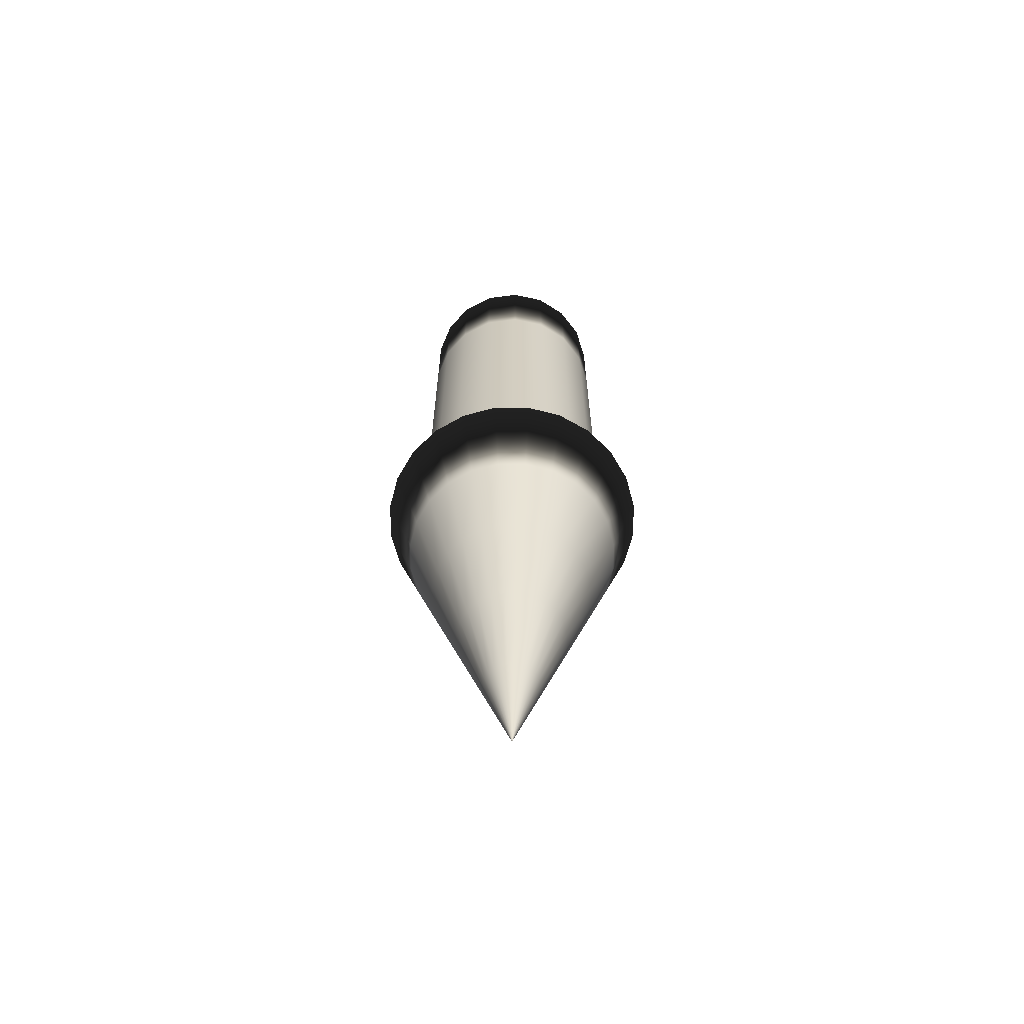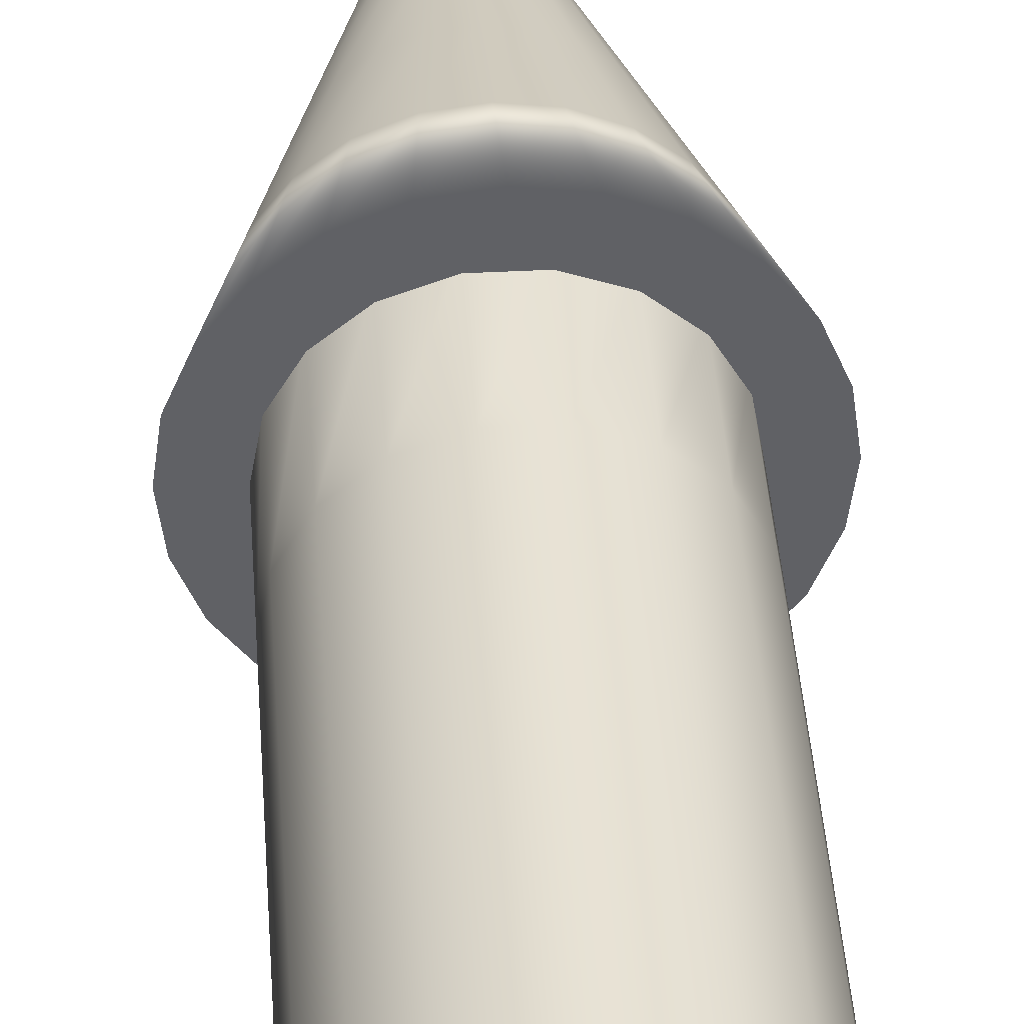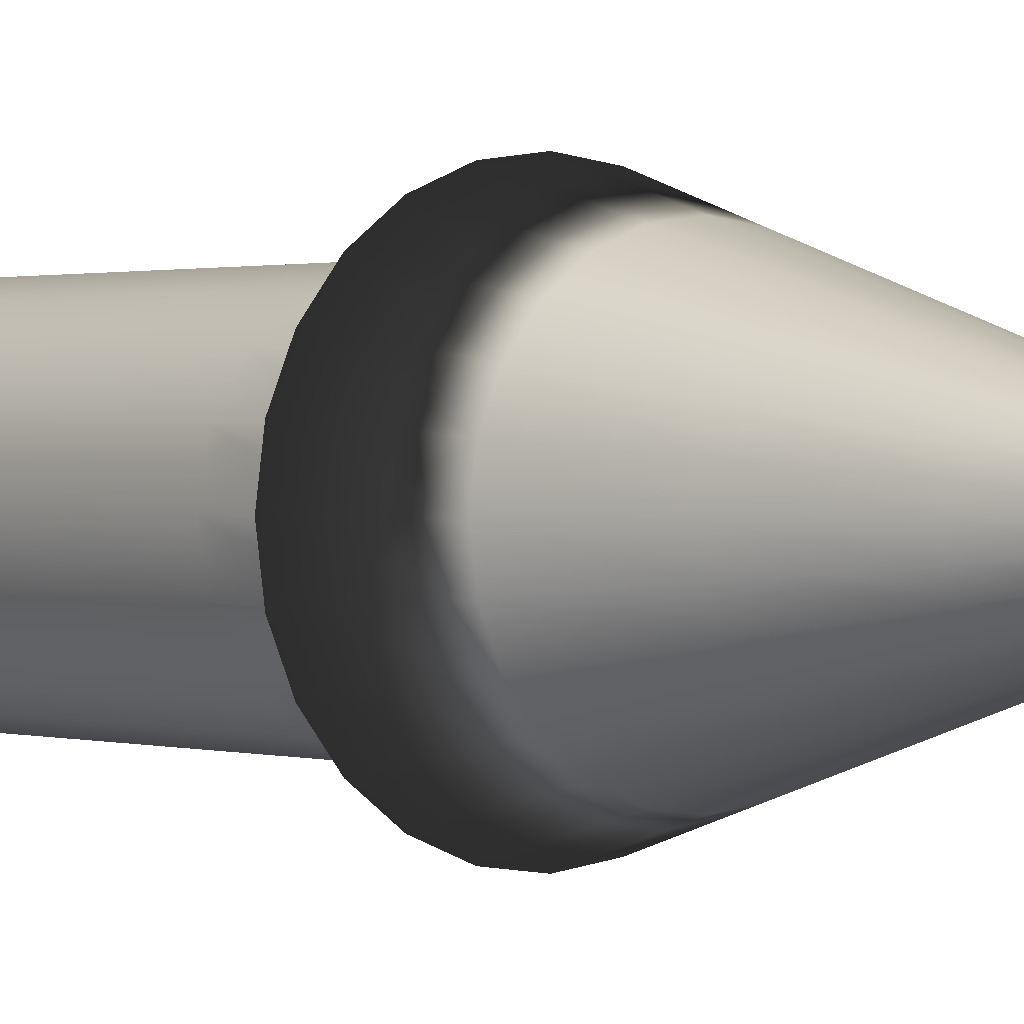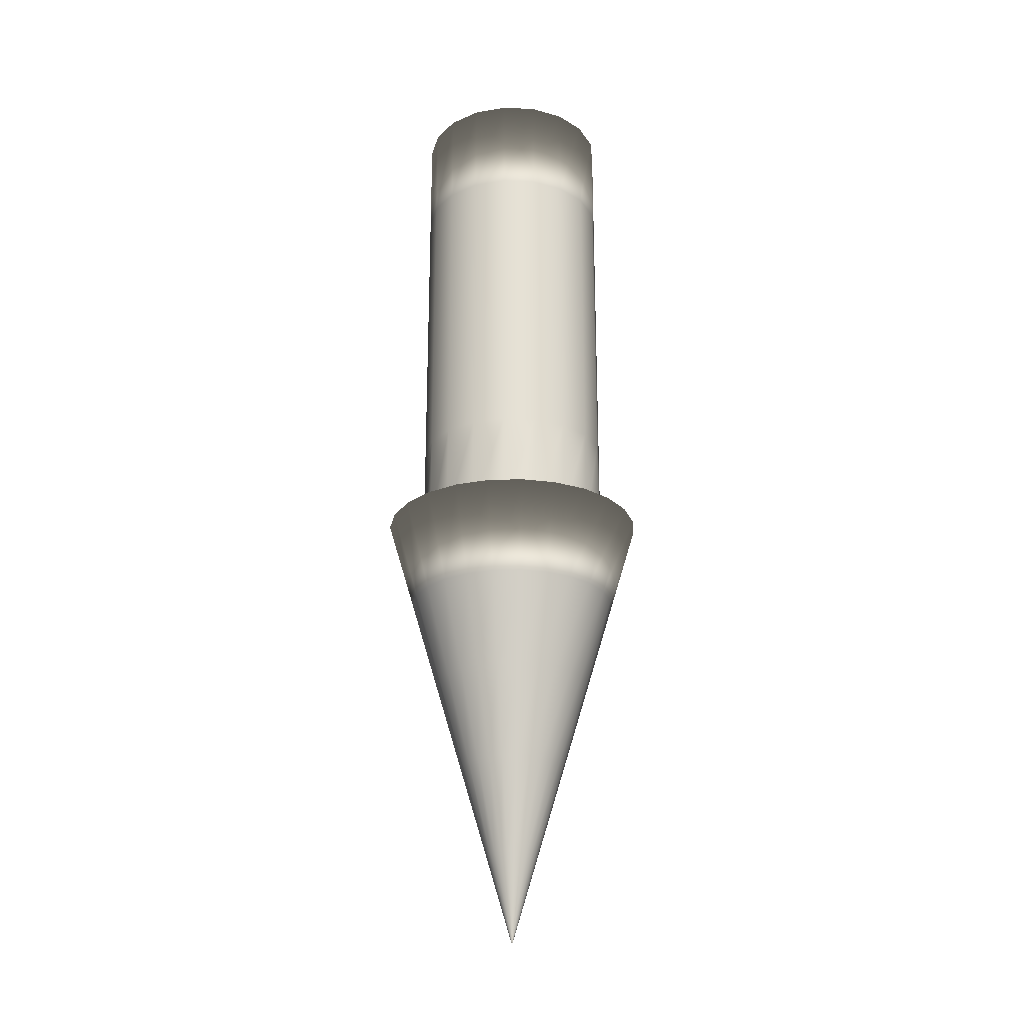
<metadata>
{"format":"obj","ext":"obj","renderer":"f3d","projection":"perspective","resolution":1024,"background":"white","views":[{"elev":-65.2,"azim":7.6,"up":"+Z"},{"elev":39.9,"azim":-3.8,"up":"+Y"},{"elev":0.8,"azim":142.0,"up":"+Y"},{"elev":-24.3,"azim":-124.3,"up":"+Z"}]}
</metadata>
<code>
g
v  1.444 -1.591 -32.11
v  -11.87 -1.591 -32.11
v  -11.42 1.854 -32.11
v  -10.09 5.065 -32.11
v  -7.97 7.823 -32.11
v  -5.213 9.938 -32.11
v  -2.002 11.27 -32.11
v  1.444 11.72 -32.11
v  4.89 11.27 -32.11
v  8.101 9.938 -32.11
v  10.86 7.823 -32.11
v  12.97 5.065 -32.11
v  14.3 1.854 -32.11
v  14.76 -1.591 -32.11
v  14.3 -5.037 -32.11
v  12.97 -8.248 -32.11
v  10.86 -11.01 -32.11
v  8.101 -13.12 -32.11
v  4.89 -14.45 -32.11
v  1.444 -14.9 -32.11
v  -2.002 -14.45 -32.11
v  -5.213 -13.12 -32.11
v  -7.97 -11.01 -32.11
v  -10.09 -8.248 -32.11
v  -11.42 -5.037 -32.11
v  -9.207 -1.591 -41.06
v  -8.844 1.165 -41.06
v  -7.78 3.734 -41.06
v  -6.087 5.94 -41.06
v  -3.881 7.633 -41.06
v  -1.313 8.697 -41.06
v  1.444 9.059 -41.06
v  4.201 8.697 -41.06
v  6.769 7.633 -41.06
v  8.975 5.94 -41.06
v  10.67 3.734 -41.06
v  11.73 1.165 -41.06
v  12.09 -1.591 -41.06
v  11.73 -4.348 -41.06
v  10.67 -6.917 -41.06
v  8.975 -9.123 -41.06
v  6.769 -10.82 -41.06
v  4.201 -11.88 -41.06
v  1.444 -12.24 -41.06
v  -1.313 -11.88 -41.06
v  -3.881 -10.82 -41.06
v  -6.087 -9.123 -41.06
v  -7.78 -6.917 -41.06
v  -8.844 -4.348 -41.06
v  -6.544 -1.591 -50.01
v  -6.272 0.4762 -50.01
v  -5.474 2.403 -50.01
v  -4.204 4.057 -50.01
v  -2.55 5.327 -50.01
v  -0.6234 6.125 -50.01
v  1.444 6.397 -50.01
v  3.512 6.125 -50.01
v  5.438 5.327 -50.01
v  7.092 4.057 -50.01
v  8.362 2.403 -50.01
v  9.16 0.4762 -50.01
v  9.432 -1.591 -50.01
v  9.16 -3.659 -50.01
v  8.362 -5.585 -50.01
v  7.092 -7.24 -50.01
v  5.438 -8.509 -50.01
v  3.512 -9.307 -50.01
v  1.444 -9.579 -50.01
v  -0.6234 -9.307 -50.01
v  -2.55 -8.509 -50.01
v  -4.204 -7.24 -50.01
v  -5.474 -5.585 -50.01
v  -6.272 -3.659 -50.01
v  -3.881 -1.591 -58.97
v  -3.7 -0.213 -58.97
v  -3.168 1.071 -58.97
v  -2.322 2.174 -58.97
v  -1.219 3.021 -58.97
v  0.06574 3.553 -58.97
v  1.444 3.734 -58.97
v  2.822 3.553 -58.97
v  4.107 3.021 -58.97
v  5.21 2.174 -58.97
v  6.056 1.071 -58.97
v  6.588 -0.213 -58.97
v  6.769 -1.591 -58.97
v  6.588 -2.97 -58.97
v  6.056 -4.254 -58.97
v  5.21 -5.357 -58.97
v  4.107 -6.203 -58.97
v  2.822 -6.735 -58.97
v  1.444 -6.917 -58.97
v  0.06574 -6.735 -58.97
v  -1.219 -6.203 -58.97
v  -2.322 -5.357 -58.97
v  -3.168 -4.254 -58.97
v  -3.7 -2.97 -58.97
v  -1.219 -1.591 -67.92
v  -1.128 -0.9022 -67.92
v  -0.8619 -0.26 -67.92
v  -0.4388 0.2915 -67.92
v  0.1127 0.7146 -67.92
v  0.7549 0.9806 -67.92
v  1.444 1.071 -67.92
v  2.133 0.9806 -67.92
v  2.775 0.7146 -67.92
v  3.327 0.2915 -67.92
v  3.75 -0.26 -67.92
v  4.016 -0.9022 -67.92
v  4.107 -1.591 -67.92
v  4.016 -2.28 -67.92
v  3.75 -2.923 -67.92
v  3.327 -3.474 -67.92
v  2.775 -3.897 -67.92
v  2.133 -4.163 -67.92
v  1.444 -4.254 -67.92
v  0.7549 -4.163 -67.92
v  0.1127 -3.897 -67.92
v  -0.4388 -3.474 -67.92
v  -0.8619 -2.923 -67.92
v  -1.128 -2.28 -67.92
v  1.444 -1.591 -76.87
v  1.444 -1.591 -76.87
v  1.444 -1.591 -76.87
v  1.444 -1.591 -76.87
v  1.444 -1.591 -76.87
v  1.444 -1.591 -76.87
v  1.444 -1.591 -76.87
v  1.444 -1.591 -76.87
v  1.444 -1.591 -76.87
v  1.444 -1.591 -76.87
v  1.444 -1.591 -76.87
v  1.444 -1.591 -76.87
v  1.444 -1.591 -76.87
v  1.444 -1.591 -76.87
v  1.444 -1.591 -76.87
v  1.444 -1.591 -76.87
v  1.444 -1.591 -76.87
v  1.444 -1.591 -76.87
v  1.444 -1.591 -76.87
v  1.444 -1.591 -76.87
v  1.444 -1.591 -76.87
v  1.444 -1.591 -76.87
v  1.444 -1.591 -76.87
v  1.444 -1.591 -76.87
v  1.444 -1.591 -76.87
g Cone01
f 1 3 2
f 1 4 3
f 1 5 4
f 1 6 5
f 1 7 6
f 1 8 7
f 1 9 8
f 1 10 9
f 1 11 10
f 1 12 11
f 1 13 12
f 1 14 13
f 1 15 14
f 1 16 15
f 1 17 16
f 1 18 17
f 1 19 18
f 1 20 19
f 1 21 20
f 1 22 21
f 1 23 22
f 1 24 23
f 1 25 24
f 1 2 25
f 2 27 26
f 2 3 27
f 3 28 27
f 3 4 28
f 4 29 28
f 4 5 29
f 5 30 29
f 5 6 30
f 6 31 30
f 6 7 31
f 7 32 31
f 7 8 32
f 8 33 32
f 8 9 33
f 9 34 33
f 9 10 34
f 10 35 34
f 10 11 35
f 11 36 35
f 11 12 36
f 12 37 36
f 12 13 37
f 13 38 37
f 13 14 38
f 14 39 38
f 14 15 39
f 15 40 39
f 15 16 40
f 16 41 40
f 16 17 41
f 17 42 41
f 17 18 42
f 18 43 42
f 18 19 43
f 19 44 43
f 19 20 44
f 20 45 44
f 20 21 45
f 21 46 45
f 21 22 46
f 22 47 46
f 22 23 47
f 23 48 47
f 23 24 48
f 24 49 48
f 24 25 49
f 25 26 49
f 25 2 26
f 26 51 50
f 26 27 51
f 27 52 51
f 27 28 52
f 28 53 52
f 28 29 53
f 29 54 53
f 29 30 54
f 30 55 54
f 30 31 55
f 31 56 55
f 31 32 56
f 32 57 56
f 32 33 57
f 33 58 57
f 33 34 58
f 34 59 58
f 34 35 59
f 35 60 59
f 35 36 60
f 36 61 60
f 36 37 61
f 37 62 61
f 37 38 62
f 38 63 62
f 38 39 63
f 39 64 63
f 39 40 64
f 40 65 64
f 40 41 65
f 41 66 65
f 41 42 66
f 42 67 66
f 42 43 67
f 43 68 67
f 43 44 68
f 44 69 68
f 44 45 69
f 45 70 69
f 45 46 70
f 46 71 70
f 46 47 71
f 47 72 71
f 47 48 72
f 48 73 72
f 48 49 73
f 49 50 73
f 49 26 50
f 50 75 74
f 50 51 75
f 51 76 75
f 51 52 76
f 52 77 76
f 52 53 77
f 53 78 77
f 53 54 78
f 54 79 78
f 54 55 79
f 55 80 79
f 55 56 80
f 56 81 80
f 56 57 81
f 57 82 81
f 57 58 82
f 58 83 82
f 58 59 83
f 59 84 83
f 59 60 84
f 60 85 84
f 60 61 85
f 61 86 85
f 61 62 86
f 62 87 86
f 62 63 87
f 63 88 87
f 63 64 88
f 64 89 88
f 64 65 89
f 65 90 89
f 65 66 90
f 66 91 90
f 66 67 91
f 67 92 91
f 67 68 92
f 68 93 92
f 68 69 93
f 69 94 93
f 69 70 94
f 70 95 94
f 70 71 95
f 71 96 95
f 71 72 96
f 72 97 96
f 72 73 97
f 73 74 97
f 73 50 74
f 74 99 98
f 74 75 99
f 75 100 99
f 75 76 100
f 76 101 100
f 76 77 101
f 77 102 101
f 77 78 102
f 78 103 102
f 78 79 103
f 79 104 103
f 79 80 104
f 80 105 104
f 80 81 105
f 81 106 105
f 81 82 106
f 82 107 106
f 82 83 107
f 83 108 107
f 83 84 108
f 84 109 108
f 84 85 109
f 85 110 109
f 85 86 110
f 86 111 110
f 86 87 111
f 87 112 111
f 87 88 112
f 88 113 112
f 88 89 113
f 89 114 113
f 89 90 114
f 90 115 114
f 90 91 115
f 91 116 115
f 91 92 116
f 92 117 116
f 92 93 117
f 93 118 117
f 93 94 118
f 94 119 118
f 94 95 119
f 95 120 119
f 95 96 120
f 96 121 120
f 96 97 121
f 97 98 121
f 97 74 98
f 98 123 122
f 98 99 123
f 99 124 123
f 99 100 124
f 100 125 124
f 100 101 125
f 101 126 125
f 101 102 126
f 102 127 126
f 102 103 127
f 103 128 127
f 103 104 128
f 104 129 128
f 104 105 129
f 105 130 129
f 105 106 130
f 106 131 130
f 106 107 131
f 107 132 131
f 107 108 132
f 108 133 132
f 108 109 133
f 109 134 133
f 109 110 134
f 110 135 134
f 110 111 135
f 111 136 135
f 111 112 136
f 112 137 136
f 112 113 137
f 113 138 137
f 113 114 138
f 114 139 138
f 114 115 139
f 115 140 139
f 115 116 140
f 116 141 140
f 116 117 141
f 117 142 141
f 117 118 142
f 118 143 142
f 118 119 143
f 119 144 143
f 119 120 144
f 120 145 144
f 120 121 145
f 121 122 145
f 121 98 122
f 146 122 123
f 146 123 124
f 146 124 125
f 146 125 126
f 146 126 127
f 146 127 128
f 146 128 129
f 146 129 130
f 146 130 131
f 146 131 132
f 146 132 133
f 146 133 134
f 146 134 135
f 146 135 136
f 146 136 137
f 146 137 138
f 146 138 139
f 146 139 140
f 146 140 141
f 146 141 142
f 146 142 143
f 146 143 144
f 146 144 145
f 146 145 122
g
v  1.444 -1.655 17.26
v  11.13 -1.655 17.26
v  10.55 -4.968 17.26
v  8.865 -7.882 17.26
v  6.288 -10.04 17.26
v  3.126 -11.19 17.26
v  -0.2381 -11.19 17.26
v  -3.399 -10.04 17.26
v  -5.977 -7.882 17.26
v  -7.659 -4.968 17.26
v  -8.243 -1.655 17.26
v  -7.659 1.658 17.26
v  -5.977 4.571 17.26
v  -3.399 6.734 17.26
v  -0.2381 7.885 17.26
v  3.126 7.885 17.26
v  6.288 6.734 17.26
v  8.865 4.571 17.26
v  10.55 1.658 17.26
v  11.13 -1.655 7.154
v  10.55 -4.968 7.154
v  8.865 -7.882 7.154
v  6.288 -10.04 7.154
v  3.126 -11.19 7.154
v  -0.2381 -11.19 7.154
v  -3.399 -10.04 7.154
v  -5.977 -7.882 7.154
v  -7.659 -4.968 7.154
v  -8.243 -1.655 7.154
v  -7.659 1.658 7.154
v  -5.977 4.571 7.154
v  -3.399 6.734 7.154
v  -0.2381 7.885 7.154
v  3.126 7.885 7.154
v  6.288 6.734 7.154
v  8.865 4.571 7.154
v  10.55 1.658 7.154
v  11.13 -1.655 -2.954
v  10.55 -4.968 -2.954
v  8.865 -7.882 -2.954
v  6.288 -10.04 -2.954
v  3.126 -11.19 -2.954
v  -0.2381 -11.19 -2.954
v  -3.399 -10.04 -2.954
v  -5.977 -7.882 -2.954
v  -7.659 -4.968 -2.954
v  -8.243 -1.655 -2.954
v  -7.659 1.658 -2.954
v  -5.977 4.571 -2.954
v  -3.399 6.734 -2.954
v  -0.2381 7.885 -2.954
v  3.126 7.885 -2.954
v  6.288 6.734 -2.954
v  8.865 4.571 -2.954
v  10.55 1.658 -2.954
v  11.13 -1.655 -13.06
v  10.55 -4.968 -13.06
v  8.865 -7.882 -13.06
v  6.288 -10.04 -13.06
v  3.126 -11.19 -13.06
v  -0.2381 -11.19 -13.06
v  -3.399 -10.04 -13.06
v  -5.977 -7.882 -13.06
v  -7.659 -4.968 -13.06
v  -8.243 -1.655 -13.06
v  -7.659 1.658 -13.06
v  -5.977 4.571 -13.06
v  -3.399 6.734 -13.06
v  -0.2381 7.885 -13.06
v  3.126 7.885 -13.06
v  6.288 6.734 -13.06
v  8.865 4.571 -13.06
v  10.55 1.658 -13.06
v  11.13 -1.655 -23.17
v  10.55 -4.968 -23.17
v  8.865 -7.882 -23.17
v  6.288 -10.04 -23.17
v  3.126 -11.19 -23.17
v  -0.2381 -11.19 -23.17
v  -3.399 -10.04 -23.17
v  -5.977 -7.882 -23.17
v  -7.659 -4.968 -23.17
v  -8.243 -1.655 -23.17
v  -7.659 1.658 -23.17
v  -5.977 4.571 -23.17
v  -3.399 6.734 -23.17
v  -0.2381 7.885 -23.17
v  3.126 7.885 -23.17
v  6.288 6.734 -23.17
v  8.865 4.571 -23.17
v  10.55 1.658 -23.17
v  11.13 -1.655 -33.28
v  10.55 -4.968 -33.28
v  8.865 -7.882 -33.28
v  6.288 -10.04 -33.28
v  3.126 -11.19 -33.28
v  -0.2381 -11.19 -33.28
v  -3.399 -10.04 -33.28
v  -5.977 -7.882 -33.28
v  -7.659 -4.968 -33.28
v  -8.243 -1.655 -33.28
v  -7.659 1.658 -33.28
v  -5.977 4.571 -33.28
v  -3.399 6.734 -33.28
v  -0.2381 7.885 -33.28
v  3.126 7.885 -33.28
v  6.288 6.734 -33.28
v  8.865 4.571 -33.28
v  10.55 1.658 -33.28
v  1.444 -1.655 -33.28
g Cylinder01
f 147 149 148
f 147 150 149
f 147 151 150
f 147 152 151
f 147 153 152
f 147 154 153
f 147 155 154
f 147 156 155
f 147 157 156
f 147 158 157
f 147 159 158
f 147 160 159
f 147 161 160
f 147 162 161
f 147 163 162
f 147 164 163
f 147 165 164
f 147 148 165
f 148 167 166
f 148 149 167
f 149 168 167
f 149 150 168
f 150 169 168
f 150 151 169
f 151 170 169
f 151 152 170
f 152 171 170
f 152 153 171
f 153 172 171
f 153 154 172
f 154 173 172
f 154 155 173
f 155 174 173
f 155 156 174
f 156 175 174
f 156 157 175
f 157 176 175
f 157 158 176
f 158 177 176
f 158 159 177
f 159 178 177
f 159 160 178
f 160 179 178
f 160 161 179
f 161 180 179
f 161 162 180
f 162 181 180
f 162 163 181
f 163 182 181
f 163 164 182
f 164 183 182
f 164 165 183
f 165 166 183
f 165 148 166
f 166 185 184
f 166 167 185
f 167 186 185
f 167 168 186
f 168 187 186
f 168 169 187
f 169 188 187
f 169 170 188
f 170 189 188
f 170 171 189
f 171 190 189
f 171 172 190
f 172 191 190
f 172 173 191
f 173 192 191
f 173 174 192
f 174 193 192
f 174 175 193
f 175 194 193
f 175 176 194
f 176 195 194
f 176 177 195
f 177 196 195
f 177 178 196
f 178 197 196
f 178 179 197
f 179 198 197
f 179 180 198
f 180 199 198
f 180 181 199
f 181 200 199
f 181 182 200
f 182 201 200
f 182 183 201
f 183 184 201
f 183 166 184
f 184 203 202
f 184 185 203
f 185 204 203
f 185 186 204
f 186 205 204
f 186 187 205
f 187 206 205
f 187 188 206
f 188 207 206
f 188 189 207
f 189 208 207
f 189 190 208
f 190 209 208
f 190 191 209
f 191 210 209
f 191 192 210
f 192 211 210
f 192 193 211
f 193 212 211
f 193 194 212
f 194 213 212
f 194 195 213
f 195 214 213
f 195 196 214
f 196 215 214
f 196 197 215
f 197 216 215
f 197 198 216
f 198 217 216
f 198 199 217
f 199 218 217
f 199 200 218
f 200 219 218
f 200 201 219
f 201 202 219
f 201 184 202
f 202 221 220
f 202 203 221
f 203 222 221
f 203 204 222
f 204 223 222
f 204 205 223
f 205 224 223
f 205 206 224
f 206 225 224
f 206 207 225
f 207 226 225
f 207 208 226
f 208 227 226
f 208 209 227
f 209 228 227
f 209 210 228
f 210 229 228
f 210 211 229
f 211 230 229
f 211 212 230
f 212 231 230
f 212 213 231
f 213 232 231
f 213 214 232
f 214 233 232
f 214 215 233
f 215 234 233
f 215 216 234
f 216 235 234
f 216 217 235
f 217 236 235
f 217 218 236
f 218 237 236
f 218 219 237
f 219 220 237
f 219 202 220
f 220 239 238
f 220 221 239
f 221 240 239
f 221 222 240
f 222 241 240
f 222 223 241
f 223 242 241
f 223 224 242
f 224 243 242
f 224 225 243
f 225 244 243
f 225 226 244
f 226 245 244
f 226 227 245
f 227 246 245
f 227 228 246
f 228 247 246
f 228 229 247
f 229 248 247
f 229 230 248
f 230 249 248
f 230 231 249
f 231 250 249
f 231 232 250
f 232 251 250
f 232 233 251
f 233 252 251
f 233 234 252
f 234 253 252
f 234 235 253
f 235 254 253
f 235 236 254
f 236 255 254
f 236 237 255
f 237 238 255
f 237 220 238
f 256 238 239
f 256 239 240
f 256 240 241
f 256 241 242
f 256 242 243
f 256 243 244
f 256 244 245
f 256 245 246
f 256 246 247
f 256 247 248
f 256 248 249
f 256 249 250
f 256 250 251
f 256 251 252
f 256 252 253
f 256 253 254
f 256 254 255
f 256 255 238
g

</code>
